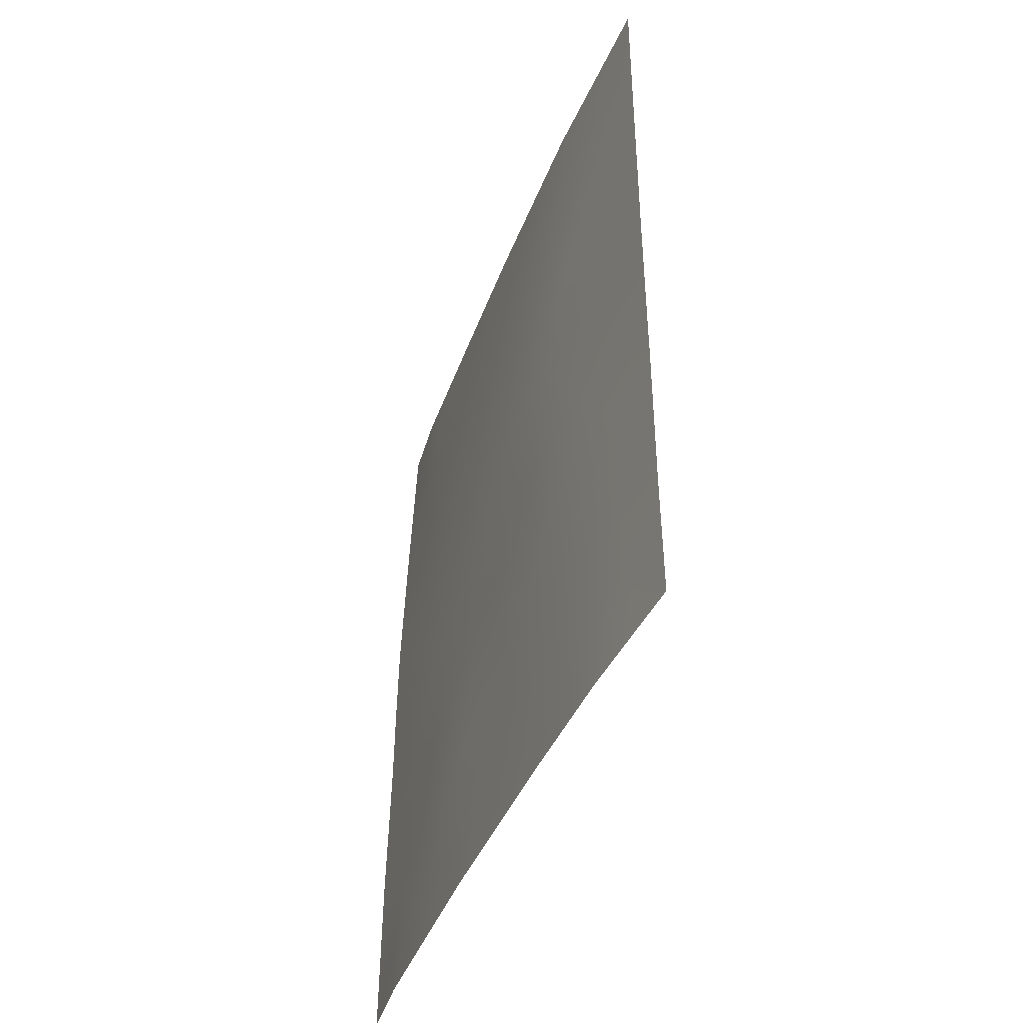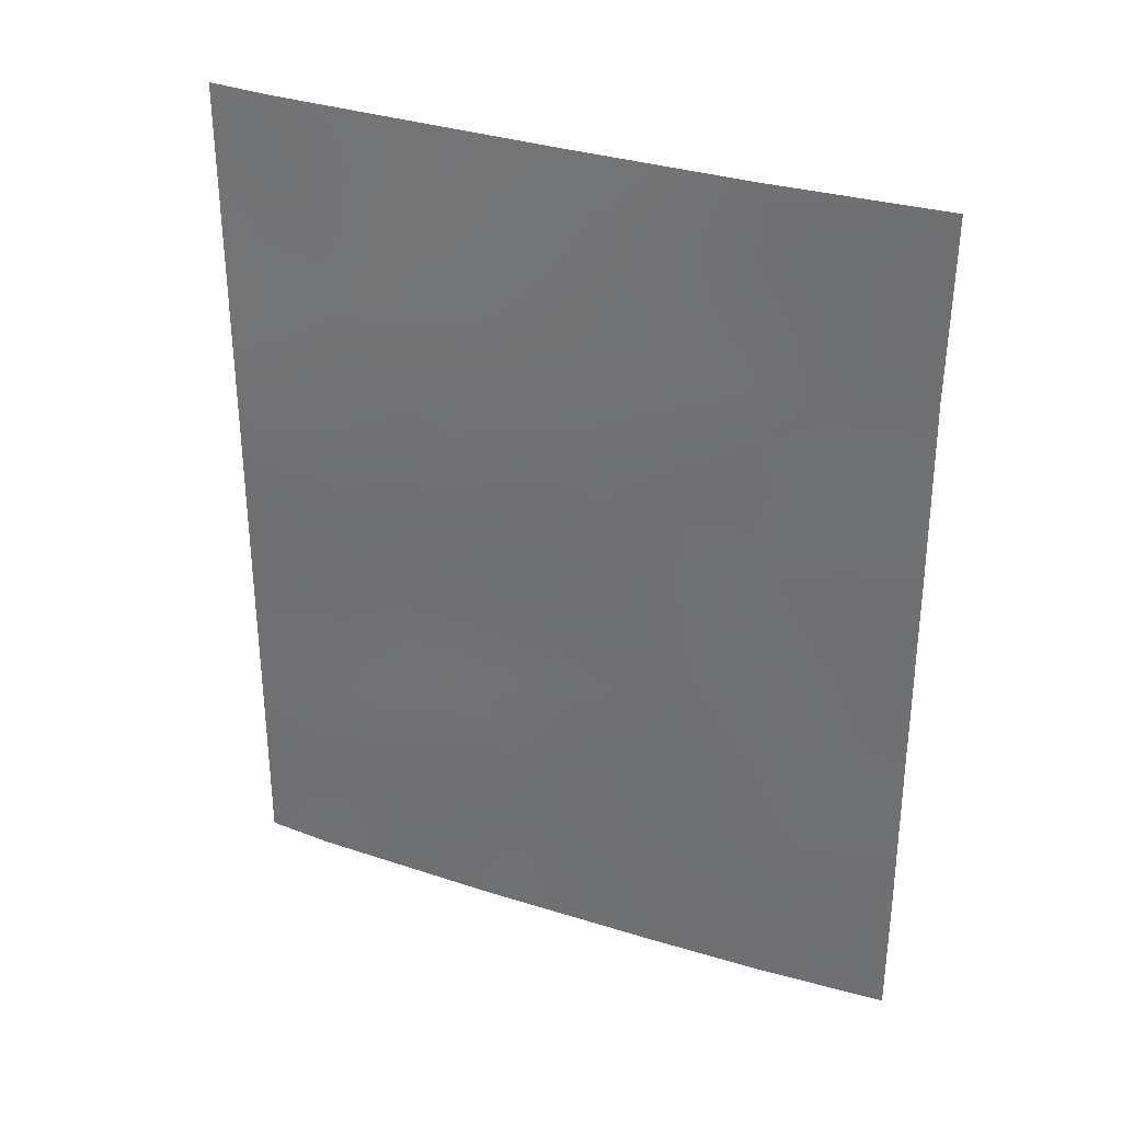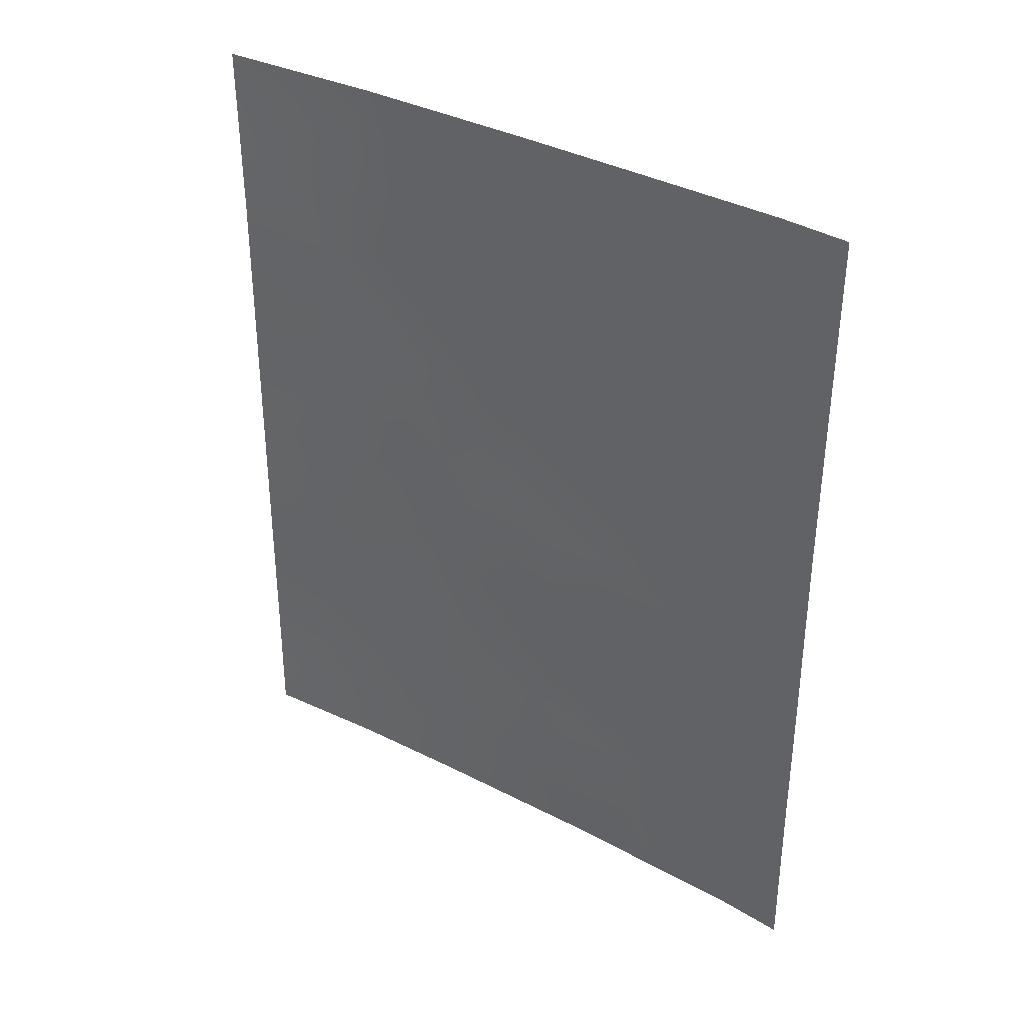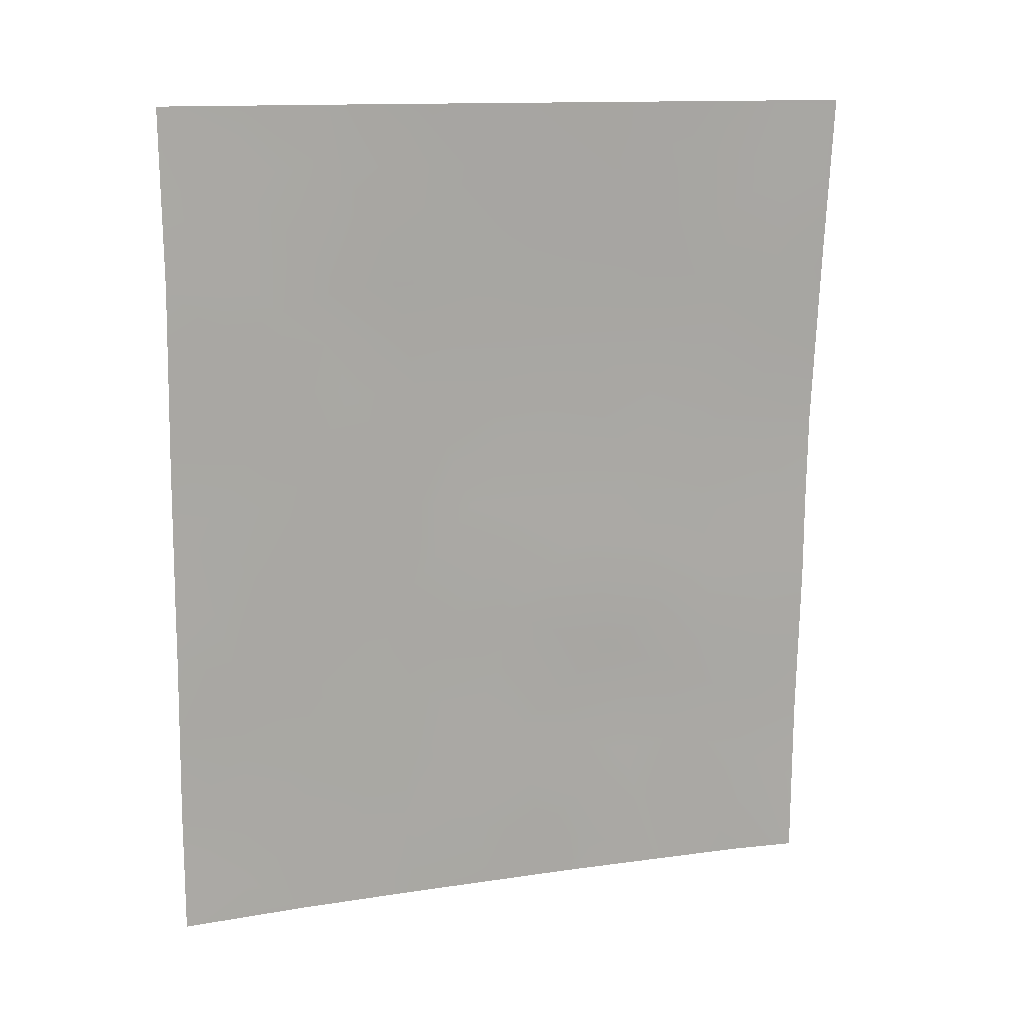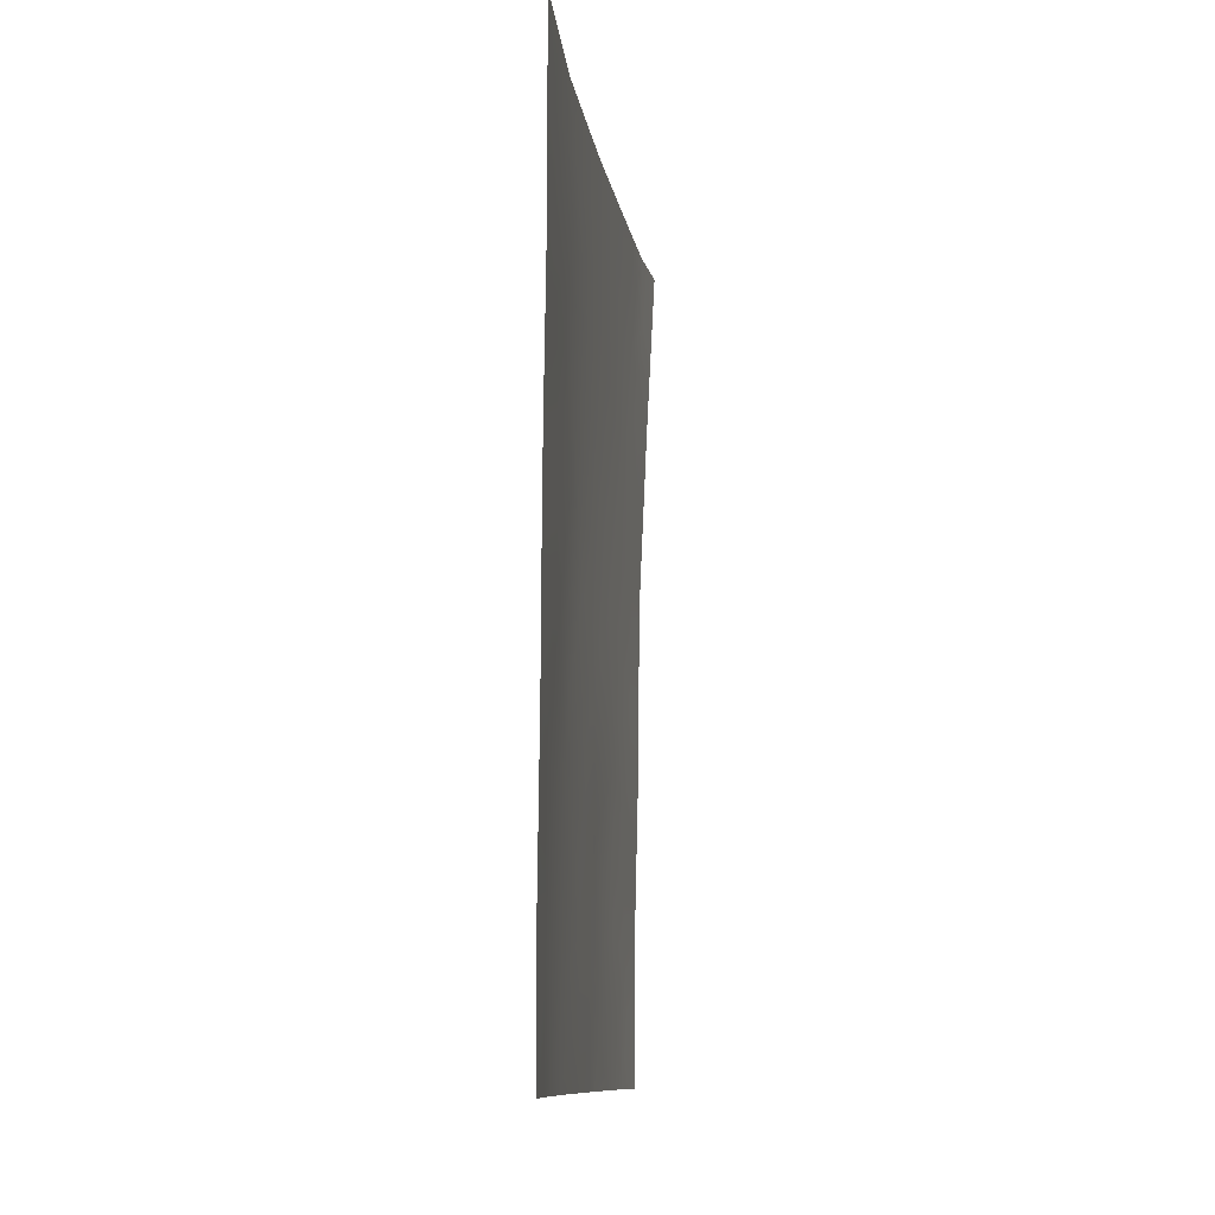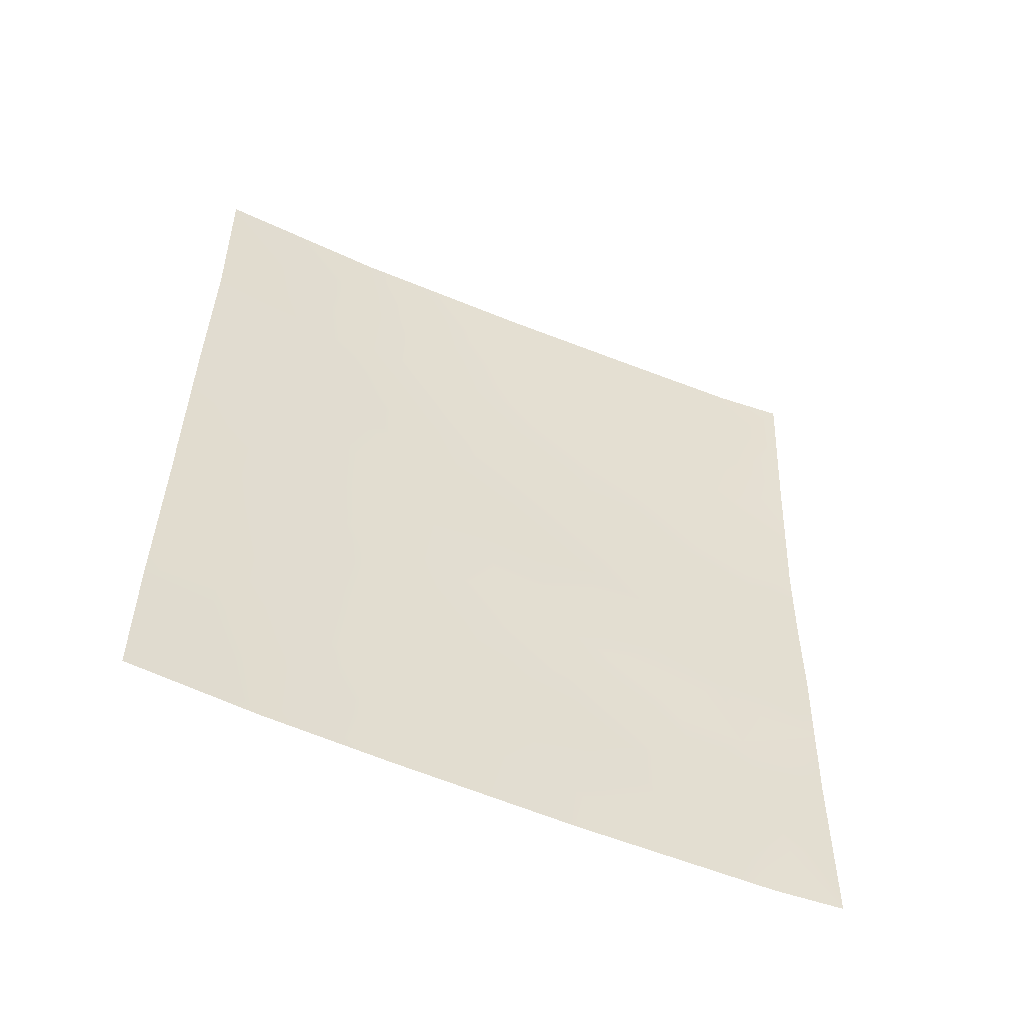
<metadata>
{"format":"obj","ext":"obj","renderer":"f3d","projection":"perspective","resolution":1024,"background":"white","views":[{"elev":-44.9,"azim":-58.2,"up":"+Z"},{"elev":31.9,"azim":-102.5,"up":"+Z"},{"elev":34.0,"azim":89.0,"up":"+Z"},{"elev":13.1,"azim":34.6,"up":"+Z"},{"elev":-10.7,"azim":-30.1,"up":"+Z"},{"elev":-55.3,"azim":28.7,"up":"+Z"}]}
</metadata>
<code>
v -50.86 100 -40.38
v -51.38 99.27 -38
v -57.02 92 -48.22
v -56.03 93.5 -50
v -55.02 94.93 -50
v -54.63 95.38 -43.01
v -53.94 96.26 -41.47
v -54.64 95.26 -39.73
v -51.65 99.32 -48.3
v -50.99 100 -42.86
v -52.11 98.66 -44.09
v -51.09 100 -47.69
v -51.02 100 -45.36
v -50.72 100 -38
v -51.1 100 -50
v -51.76 99.25 -50
v -57.01 92 -50
v -55.54 93.99 -38
v -56.96 91.97 -38
v -52.66 97.68 -38
v -52.77 97.93 -48.92
v -53.87 96.47 -48.42
v -55.28 94.5 -44.58
v -53.43 96.97 -43.38
v -56.99 92 -45.21
v -56.98 92 -42.95
v -55.18 94.59 -41.34
v -56.94 92 -40.48
v -55.75 93.79 -42.89
v -54.63 95.41 -45.78
v -53.36 97.18 -50
v -52.49 98.09 -41.37
v -51.99 98.83 -46.18
v -53.93 96.09 -38
v -53.28 97.02 -39.74
v -51.02 100 -44.2
v -56.99 92 -45.84
v -53.55 96.94 -50
v -56 93.55 -48.86
v -55.92 93.49 -39.83
v -54.17 96.05 -46.55
v -53.15 97.35 -45.38
v -54.93 95.04 -47.74
v -55.91 93.63 -46.53
v -54.23 95.92 -44.85
v -52.97 97.67 -47.24
v -51.26 99.47 -38.97
v -51.75 98.86 -38.75
v -55.52 94.21 -50
v -55.48 94.27 -49.28
v -51.5 99.35 -42.32
v -52.13 98.6 -42.95
v -51.48 99.41 -43.5
v -51.06 100 -46.52
v -51.53 99.39 -45.7
v -51.84 99.06 -47.22
v -50.79 100 -39.19
v -51.1 100 -48.84
v -51.53 99.48 -49.21
v -56.51 92.77 -49.4
v -56.52 92.75 -50
v -56.5 92.79 -48.45
v -57.02 92 -49.11
v -56.25 92.98 -38
v -55.75 93.71 -38.88
v -56.98 92 -44.08
v -56.38 92.9 -44.51
v -56.56 92.62 -43.66
v -55.29 94.36 -39.73
v -55.06 94.67 -38.87
v -53.96 96.33 -47.51
v -54.46 95.66 -47.31
v -54.42 95.72 -48.13
v -52.56 98.22 -50
v -55.81 93.73 -44.59
v -56.13 93.28 -45.46
v -55.59 94.08 -45.46
v -50.93 100 -41.62
v -51.41 99.4 -41.19
v -54.92 94.92 -40.55
v -54.58 95.4 -41.39
v -54.28 95.78 -40.59
v -52.76 97.82 -43.56
v -52.65 97.93 -42.36
v -54.32 95.63 -38.87
v -53.96 96.14 -39.74
v -53.63 96.52 -38.87
v -53.6 96.65 -40.63
v -51.01 100 -43.53
v -51.54 99.36 -44.64
v -56.66 92.49 -45.23
v -53.29 96.89 -38
v -52.96 97.35 -38.85
v -52.31 98.16 -38.82
v -52.53 97.94 -39.68
v -52.9 97.54 -40.62
v -52.31 98.26 -40.47
v -53.2 97.21 -41.63
v -54.03 96.18 -43.17
v -53.66 96.65 -42.41
v -54.28 95.83 -42.25
v -52.92 97.73 -48.09
v -53.42 97.07 -47.8
v -53.32 97.2 -48.66
v -54.28 95.93 -50
v -53.76 96.63 -49.27
v -54.37 95.79 -49.06
v -54.89 95.01 -42.15
v -55.45 94.21 -42.1
v -55.19 94.59 -42.93
v -56.96 92 -41.71
v -56.55 92.61 -42.13
v -56.49 92.66 -41.23
v -54.74 95.04 -38
v -55.96 93.58 -47.76
v -56.48 92.8 -47.37
v -57.01 92 -47.03
v -56.51 92.72 -46.24
v -55.45 94.3 -48.27
v -55.4 94.36 -47.2
v -54.4 95.69 -43.91
v -53.83 96.44 -44.11
v -52.07 98.72 -45.17
v -55.5 94.17 -43.73
v -54.96 94.94 -43.79
v -53.23 97.35 -49.47
v -52.02 98.47 -38
v -56.95 91.98 -39.24
v -56.46 92.69 -40.14
v -54.08 96.13 -45.66
v -52.65 97.97 -44.74
v -52.57 98.08 -45.75
v -55.52 94.09 -40.58
v -54.83 95.16 -46.79
v -56.04 93.33 -40.89
v -55.67 93.88 -41.36
v -56.02 93.37 -41.98
v -53.61 96.76 -45.98
v -53.69 96.63 -45.06
v -52.36 98.43 -47.9
v -56.32 92.96 -42.9
v -56.05 93.36 -43.72
v -55.27 94.54 -46.19
v -55.11 94.76 -45.33
v -53.52 96.91 -46.89
v -53.25 97.2 -44.38
v -54.76 95.21 -44.69
v -52.48 98.26 -46.72
v -53.06 97.51 -46.32
v -52.11 98.78 -49.07
v -51.85 98.78 -39.62
v -51.88 98.8 -40.79
v -52.02 98.69 -41.85
v -51.31 99.44 -40.02
v -53.13 97.33 -42.66
v -51.49 99.47 -46.63
v -54.96 94.99 -48.63
v -54.97 94.98 -49.53
v -56.39 92.8 -38.95
f 51 52 53
f 60 17 61
f 62 63 60
f 66 67 68
f 65 69 70
f 71 72 73
f 150 21 74
f 75 76 77
f 78 1 79
f 80 81 82
f 83 52 84
f 85 86 87
f 82 88 86
f 36 89 53
f 92 87 93
f 94 93 95
f 96 97 95
f 98 96 88
f 99 100 101
f 84 98 155
f 102 103 104
f 105 106 107
f 108 109 110
f 114 70 85
f 59 9 150
f 62 115 116
f 117 116 118
f 119 120 115
f 99 121 122
f 55 90 123
f 110 124 125
f 108 101 81
f 48 127 94
f 123 131 132
f 133 80 69
f 107 73 157
f 41 134 72
f 135 136 133
f 137 109 136
f 138 139 130
f 112 141 137
f 141 68 142
f 118 76 91
f 77 143 144
f 143 120 134
f 104 106 126
f 71 103 145
f 122 139 146
f 30 147 144
f 142 75 124
f 119 50 157
f 147 121 125
f 83 146 131
f 140 56 148
f 149 148 132
f 145 149 138
f 1 57 154
f 47 2 48
f 39 4 50
f 49 50 4
f 51 153 52
f 53 52 11
f 12 54 156
f 54 13 55
f 12 56 9
f 14 47 57
f 47 14 2
f 15 58 59
f 39 60 4
f 61 4 60
f 39 62 60
f 62 3 63
f 60 63 17
f 18 64 65
f 64 19 159
f 26 66 68
f 66 25 91
f 18 65 70
f 65 40 69
f 70 69 8
f 22 71 73
f 71 41 72
f 73 72 43
f 16 150 74
f 74 21 126
f 23 75 77
f 75 67 76
f 77 76 44
f 152 154 151
f 8 80 82
f 80 27 81
f 82 81 7
f 24 83 155
f 83 11 52
f 34 85 87
f 85 8 86
f 87 86 35
f 8 82 86
f 82 7 88
f 86 88 35
f 89 10 53
f 90 36 53
f 66 91 67
f 91 25 37
f 20 92 93
f 92 34 87
f 93 87 35
f 13 36 90
f 94 20 93
f 95 93 35
f 35 96 95
f 96 32 97
f 10 78 51
f 7 98 88
f 98 32 96
f 88 96 35
f 6 99 101
f 99 24 100
f 101 100 7
f 84 32 98
f 100 98 7
f 21 102 104
f 102 46 103
f 104 103 22
f 5 105 158
f 105 38 106
f 107 106 22
f 6 108 110
f 108 27 109
f 110 109 29
f 28 111 113
f 111 26 112
f 34 114 85
f 114 18 70
f 85 70 8
f 16 59 150
f 150 140 21
f 3 62 116
f 62 39 115
f 116 115 44
f 37 117 118
f 117 3 116
f 118 116 44
f 39 119 115
f 119 43 120
f 115 120 44
f 24 99 122
f 99 6 121
f 122 121 45
f 33 55 123
f 55 13 90
f 123 90 11
f 6 110 125
f 110 29 124
f 125 124 23
f 38 31 126
f 74 126 31
f 27 108 81
f 108 6 101
f 81 101 7
f 151 48 94
f 48 2 127
f 94 127 20
f 129 128 28
f 30 130 45
f 33 123 132
f 123 11 131
f 132 131 42
f 40 133 69
f 133 27 80
f 69 80 8
f 107 22 73
f 41 130 30
f 72 134 43
f 40 129 135
f 135 129 113
f 40 135 133
f 133 136 27
f 113 137 135
f 137 29 109
f 136 109 27
f 41 138 130
f 138 42 139
f 130 139 45
f 21 140 102
f 102 140 46
f 113 112 137
f 112 26 141
f 137 141 29
f 29 141 142
f 141 26 68
f 142 68 67
f 37 118 91
f 118 44 76
f 91 76 67
f 23 77 144
f 77 44 143
f 144 143 30
f 30 143 134
f 143 44 120
f 134 120 43
f 21 104 126
f 104 22 106
f 126 106 38
f 41 71 145
f 71 22 103
f 145 103 46
f 24 122 146
f 122 45 139
f 146 139 42
f 30 45 147
f 144 147 23
f 29 142 124
f 142 67 75
f 124 75 23
f 119 39 50
f 23 147 125
f 147 45 121
f 125 121 6
f 11 83 131
f 83 24 146
f 131 146 42
f 46 140 148
f 148 56 33
f 42 149 132
f 149 46 148
f 132 148 33
f 41 145 138
f 145 46 149
f 138 149 42
f 79 152 153
f 59 58 9
f 79 1 154
f 153 32 84
f 15 59 16
f 151 97 152
f 53 10 51
f 51 78 79
f 79 154 152
f 150 9 140
f 152 32 153
f 32 152 97
f 9 58 12
f 51 79 153
f 154 57 47
f 84 52 153
f 90 53 11
f 140 9 56
f 47 48 151
f 155 98 100
f 155 83 84
f 151 94 95
f 24 155 100
f 113 111 112
f 41 30 134
f 129 28 113
f 54 55 156
f 12 156 56
f 158 107 157
f 135 137 136
f 47 151 154
f 156 55 33
f 56 156 33
f 157 50 158
f 95 97 151
f 158 105 107
f 43 119 157
f 157 73 43
f 5 158 49
f 158 50 49
f 159 19 128
f 40 159 129
f 64 159 65
f 65 159 40
f 159 128 129

</code>
